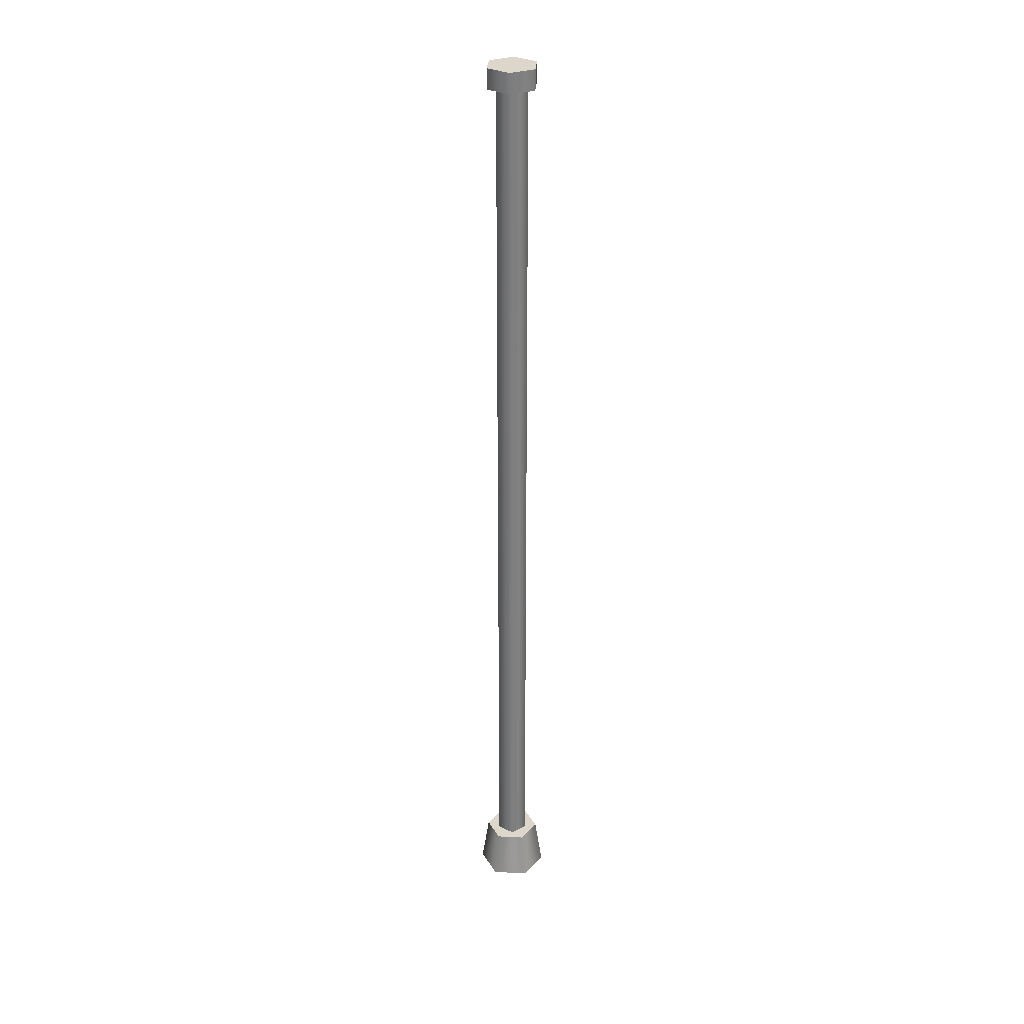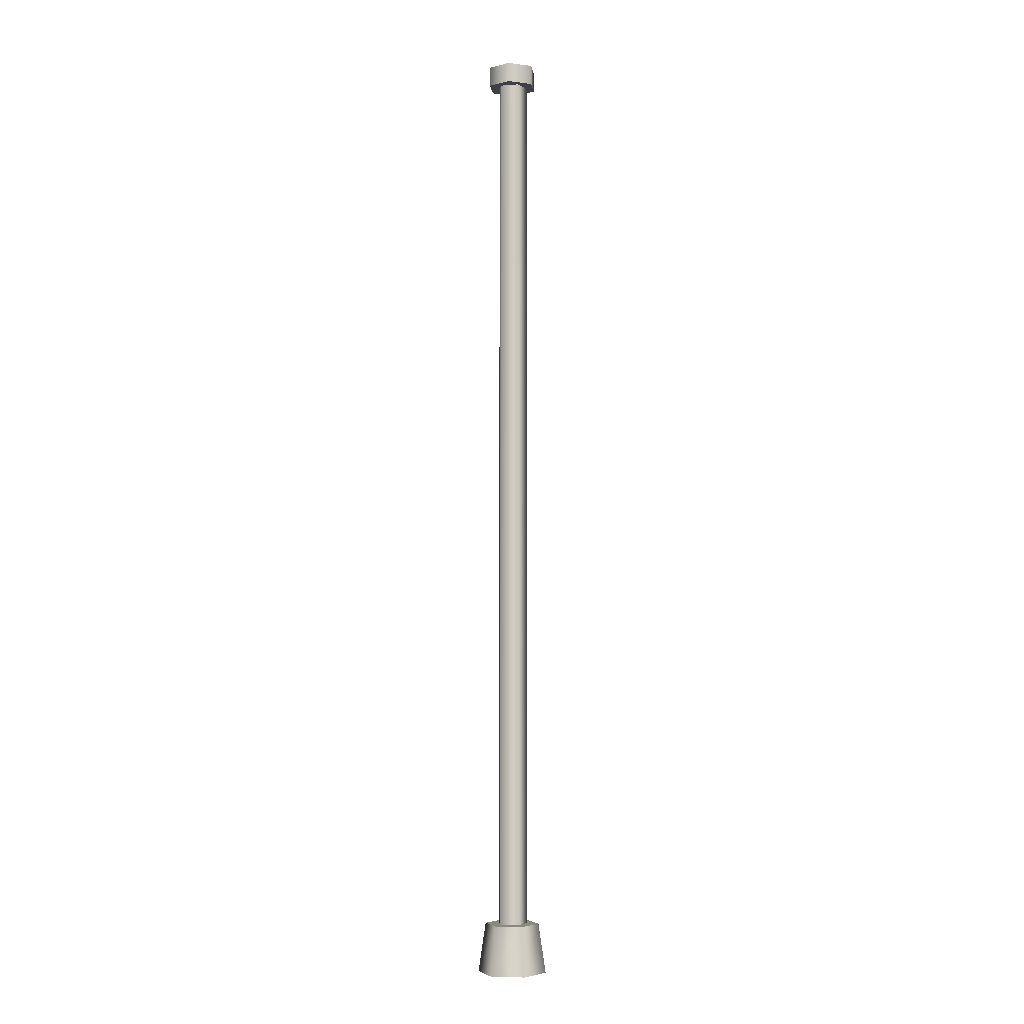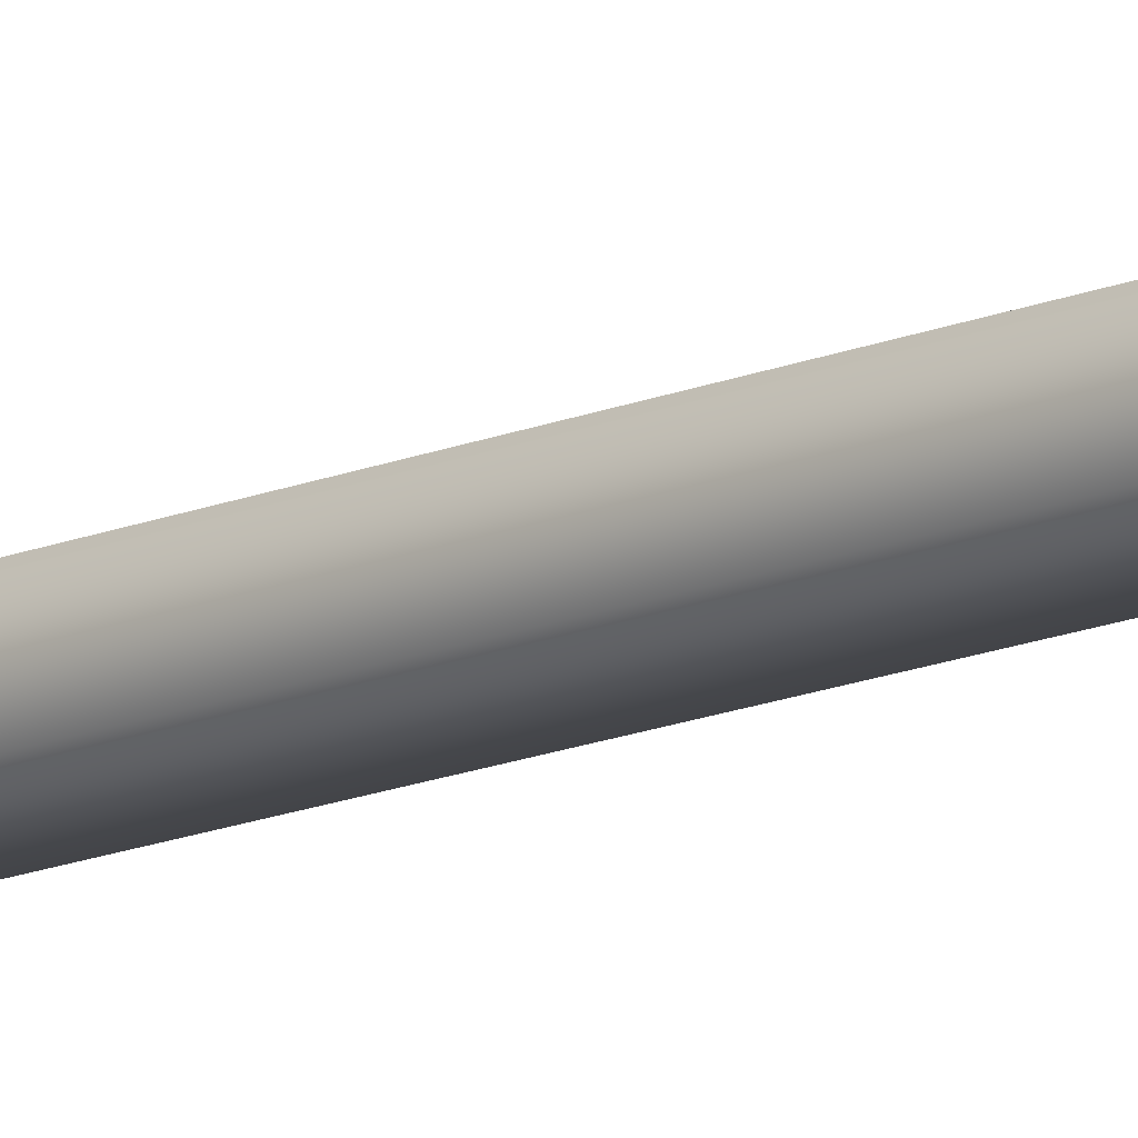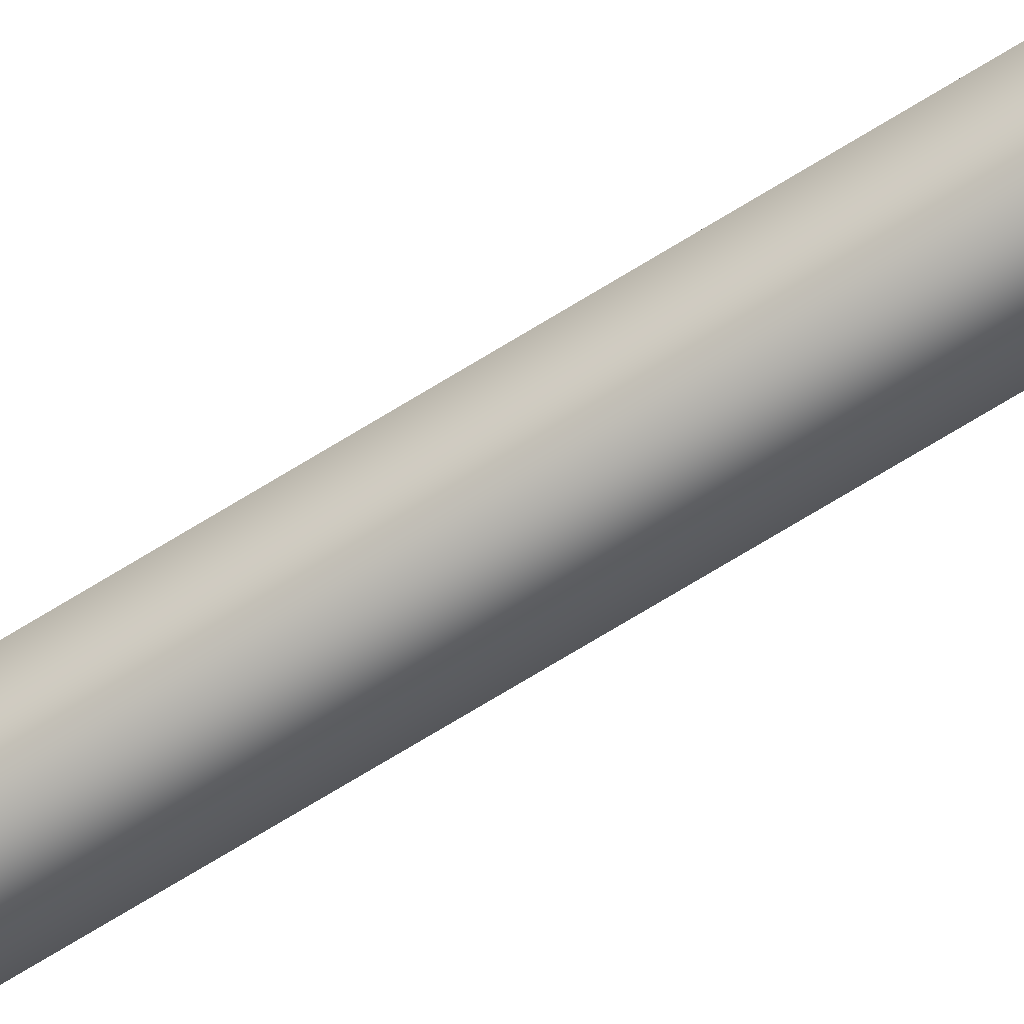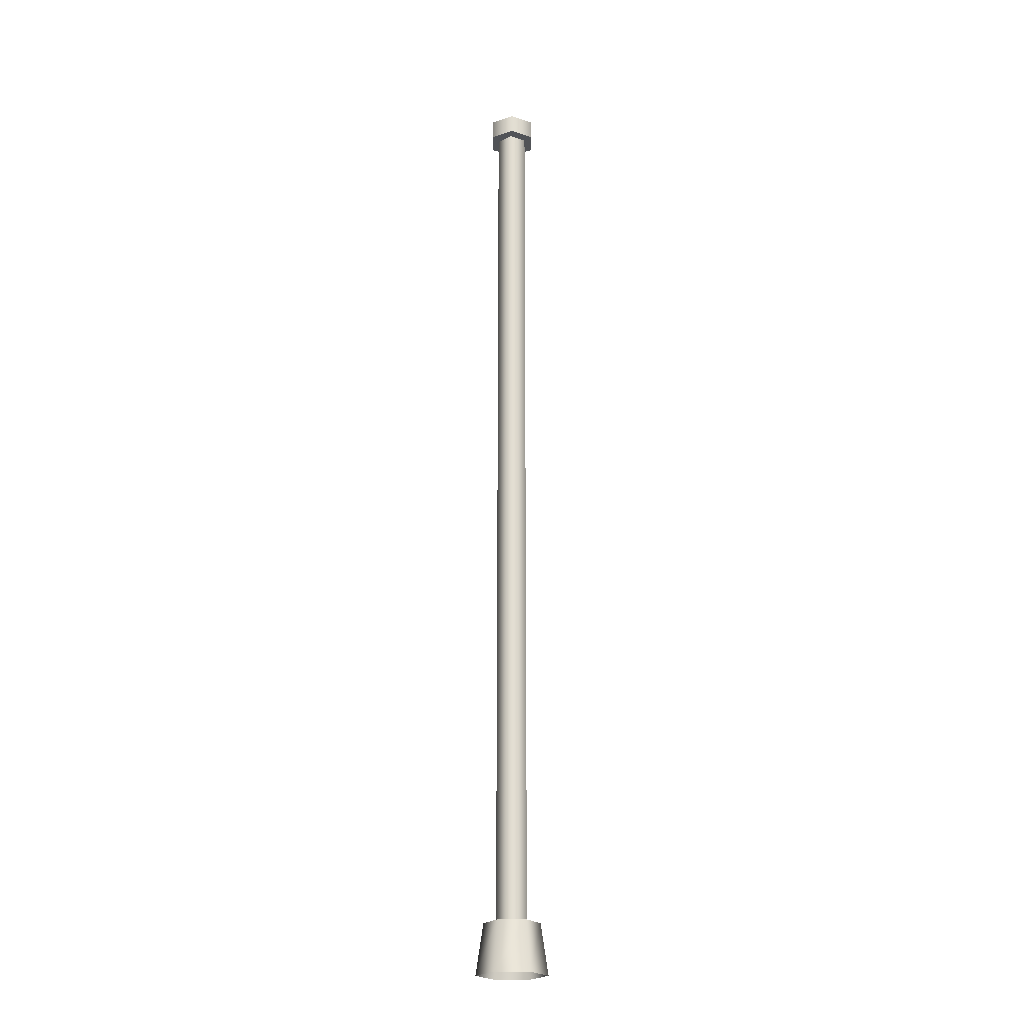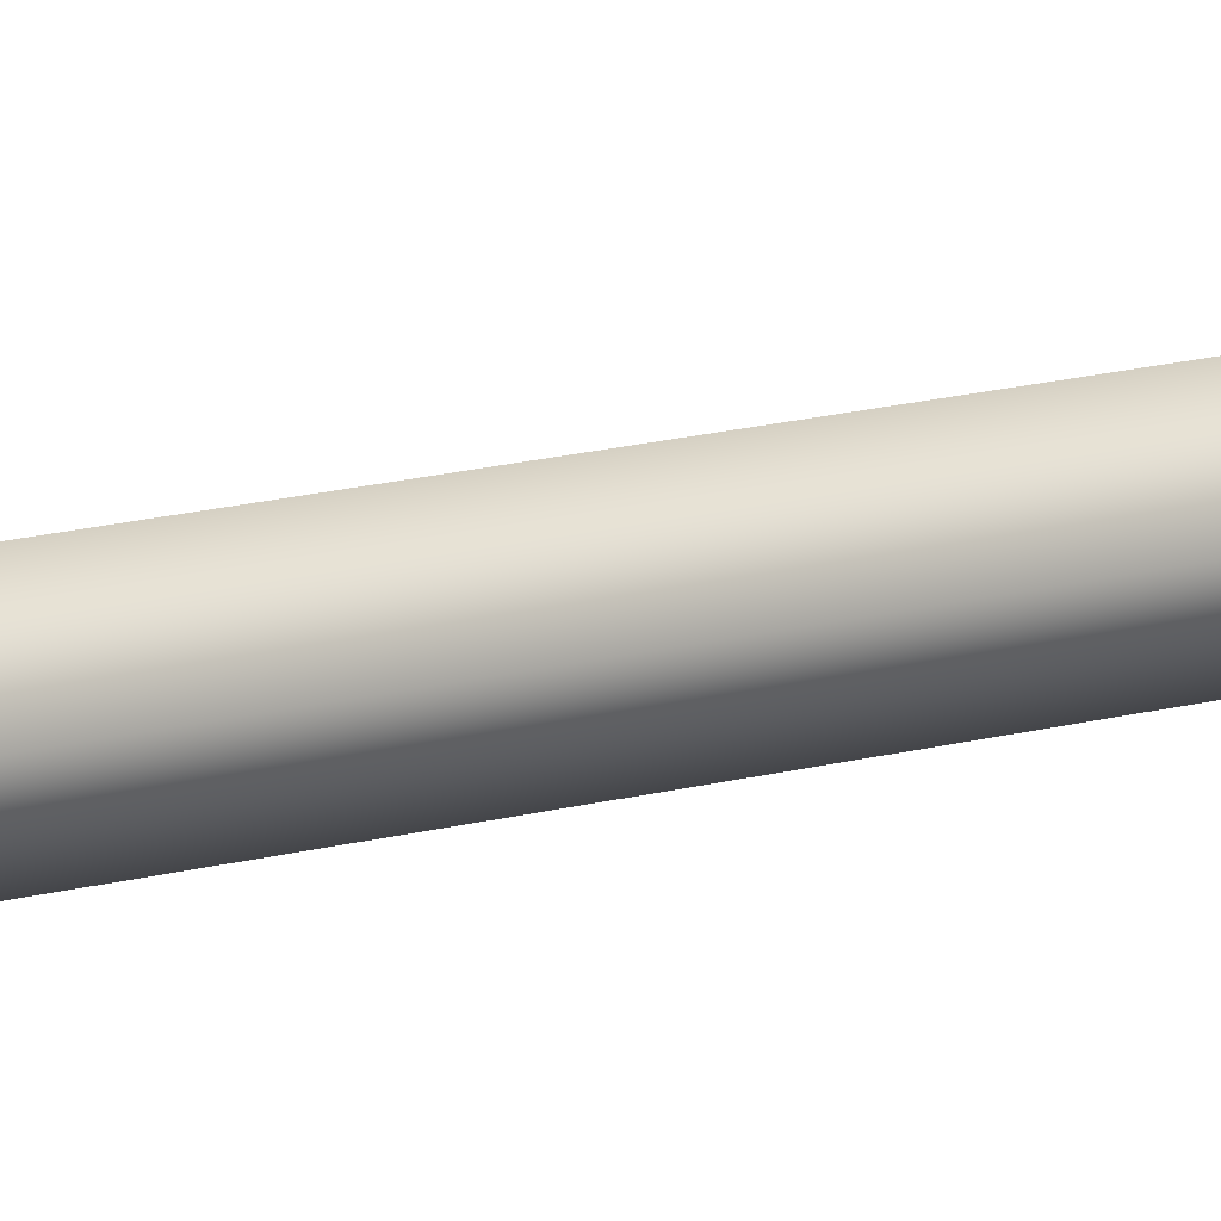
<metadata>
{"format":"obj","ext":"obj","renderer":"f3d","projection":"perspective","resolution":1024,"background":"white","views":[{"elev":30.7,"azim":-55.7,"up":"+Y"},{"elev":-4.6,"azim":67.7,"up":"+Y"},{"elev":-15.1,"azim":-47.6,"up":"+Z"},{"elev":-66.2,"azim":122.5,"up":"+Z"},{"elev":-21.8,"azim":-120.0,"up":"+Y"},{"elev":10.9,"azim":50.1,"up":"+Z"}]}
</metadata>
<code>
v 0.1601 -0.2264 -0.2773
v 0.1264 0.2264 -0.219
v -0.1264 0.2264 -0.219
v -0.1601 -0.2264 -0.2773
v -0.2529 0.2264 0
v -0.3202 -0.2264 0
v -0.1264 0.2264 0.219
v -0.1601 -0.2264 0.2773
v 0.1264 0.2264 0.219
v 0.1601 -0.2264 0.2773
v 0.2529 0.2264 0
v 0.3202 -0.2264 0
v 0.1264 0.2264 -0.219
v 0.1601 -0.2264 -0.2773
v -0.2529 0.2264 0
v -0.1264 0.2264 -0.219
v 0.1264 0.2264 -0.219
v 0.2529 0.2264 0
v -0.1264 0.2264 0.219
v 0.1264 0.2264 0.219
v 0.04444 0.1891 -0.1368
v 0.04444 8.33 -0.1368
v -0.1163 8.33 -0.08453
v -0.1163 0.1891 -0.08453
v -0.1163 8.33 0.08453
v -0.1163 0.1891 0.08453
v 0.04444 8.33 0.1368
v 0.04444 0.1891 0.1368
v 0.1438 8.33 0
v 0.1438 0.1891 0
v 0.04444 8.33 -0.1368
v 0.04444 0.1891 -0.1368
v 0.2039 8.33 0.1177
v 0.2039 8.511 0.1177
v 0.2039 8.511 -0.1177
v 0.2039 8.33 -0.1177
v 0 8.511 -0.2355
v 0 8.33 -0.2355
v -0.2039 8.511 -0.1177
v -0.2039 8.33 -0.1177
v -0.2039 8.511 0.1177
v -0.2039 8.33 0.1177
v 0 8.511 0.2355
v 0 8.33 0.2355
v 0.2039 8.511 0.1177
v 0.2039 8.33 0.1177
v 0.2039 8.33 -0.1177
v 0 8.33 -0.2355
v -0.2039 8.33 -0.1177
v -0.2039 8.33 0.1177
v 0.2039 8.33 0.1177
v 0 8.33 0.2355
v -0.2039 8.511 -0.1177
v 0 8.511 -0.2355
v 0.2039 8.511 -0.1177
v -0.2039 8.511 0.1177
v 0.2039 8.511 0.1177
v 0 8.511 0.2355
g Streetlight1A_2972_158
f 1 3 2
f 1 4 3
f 4 5 3
f 4 6 5
f 6 7 5
f 6 8 7
f 8 9 7
f 8 10 9
f 10 11 9
f 10 12 11
f 12 13 11
f 12 14 13
f 15 17 16
f 17 15 18
f 18 15 19
f 18 19 20
f 21 23 22
f 21 24 23
f 24 25 23
f 24 26 25
f 26 27 25
f 26 28 27
f 28 29 27
f 28 30 29
f 30 31 29
f 30 32 31
f 33 35 34
f 33 36 35
f 36 37 35
f 36 38 37
f 38 39 37
f 38 40 39
f 40 41 39
f 40 42 41
f 42 43 41
f 42 44 43
f 44 45 43
f 44 46 45
f 47 49 48
f 49 47 50
f 50 47 51
f 50 51 52
f 53 55 54
f 55 53 56
f 55 56 57
f 57 56 58

</code>
